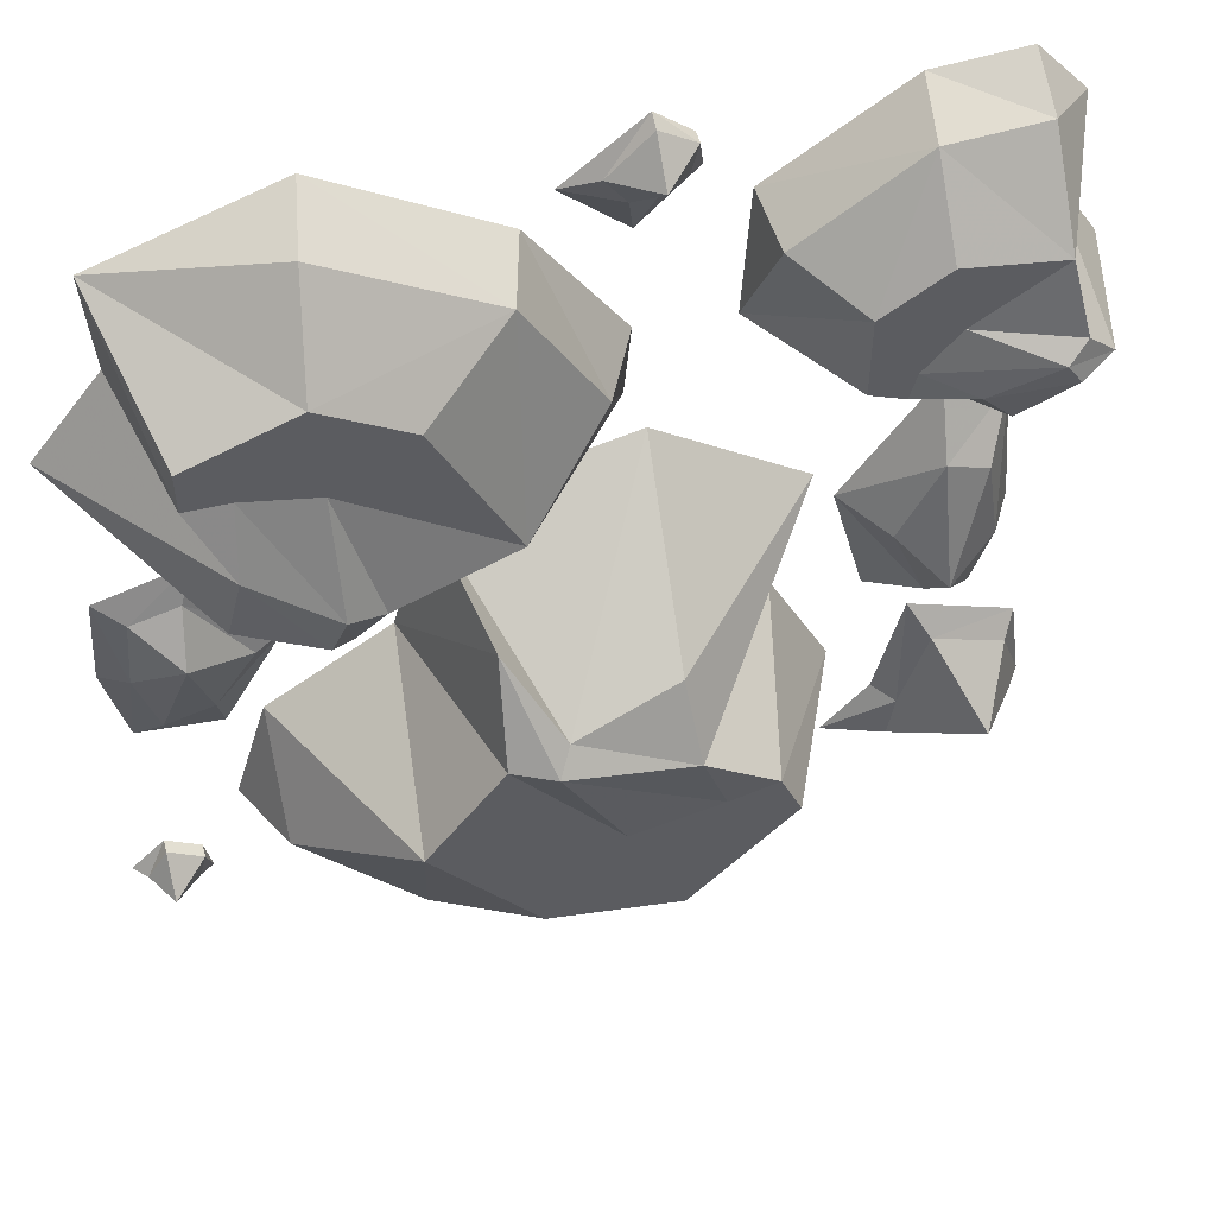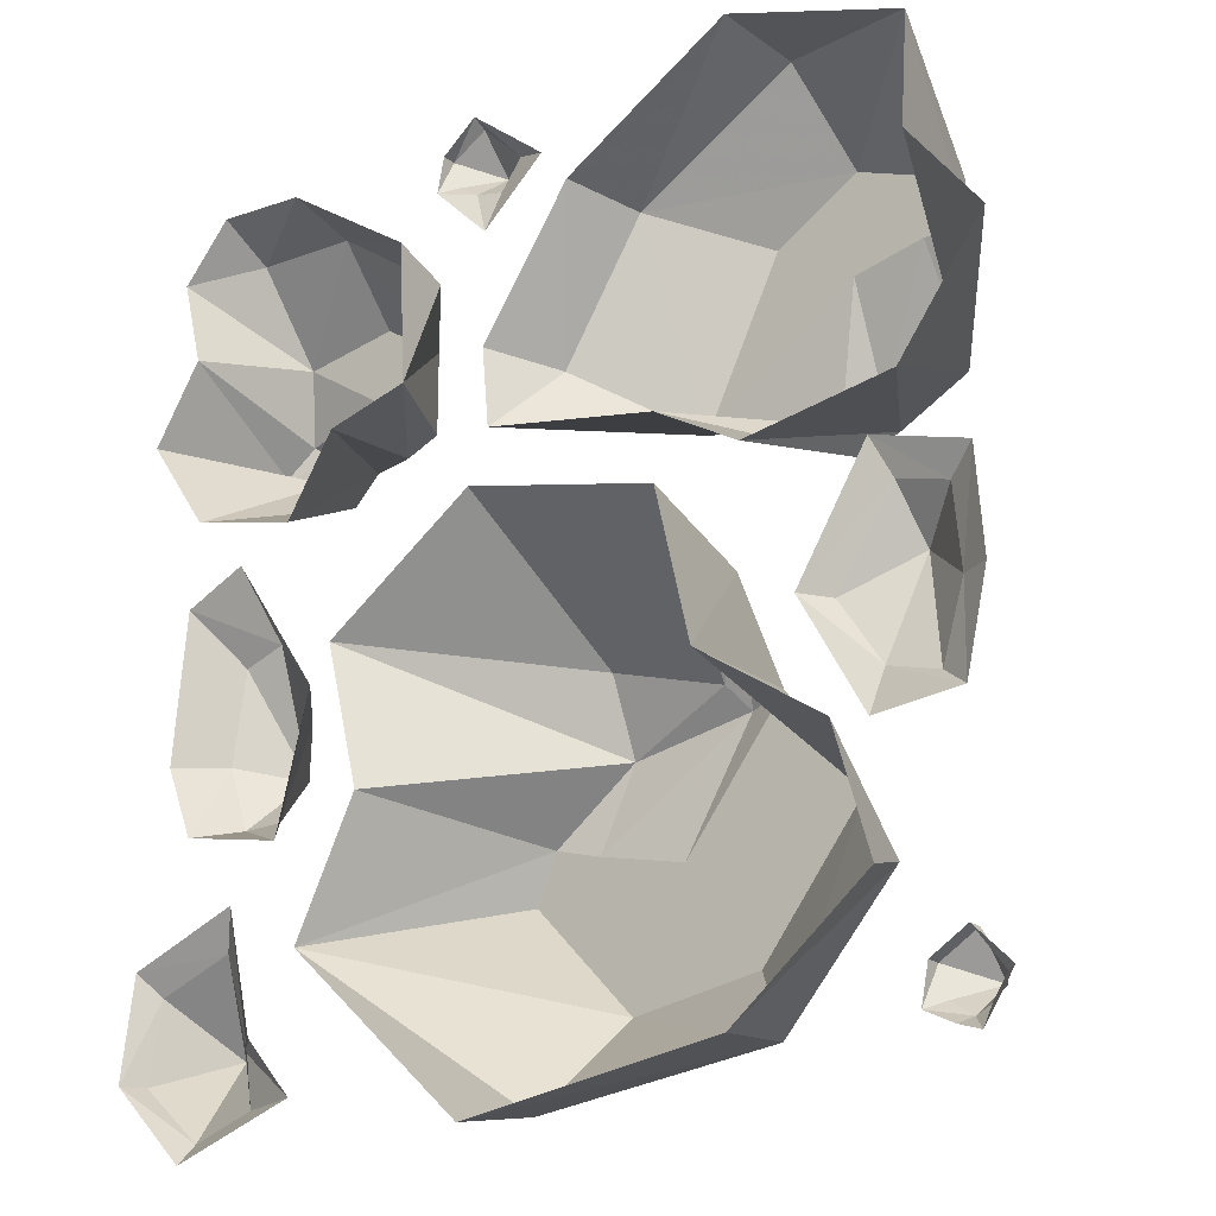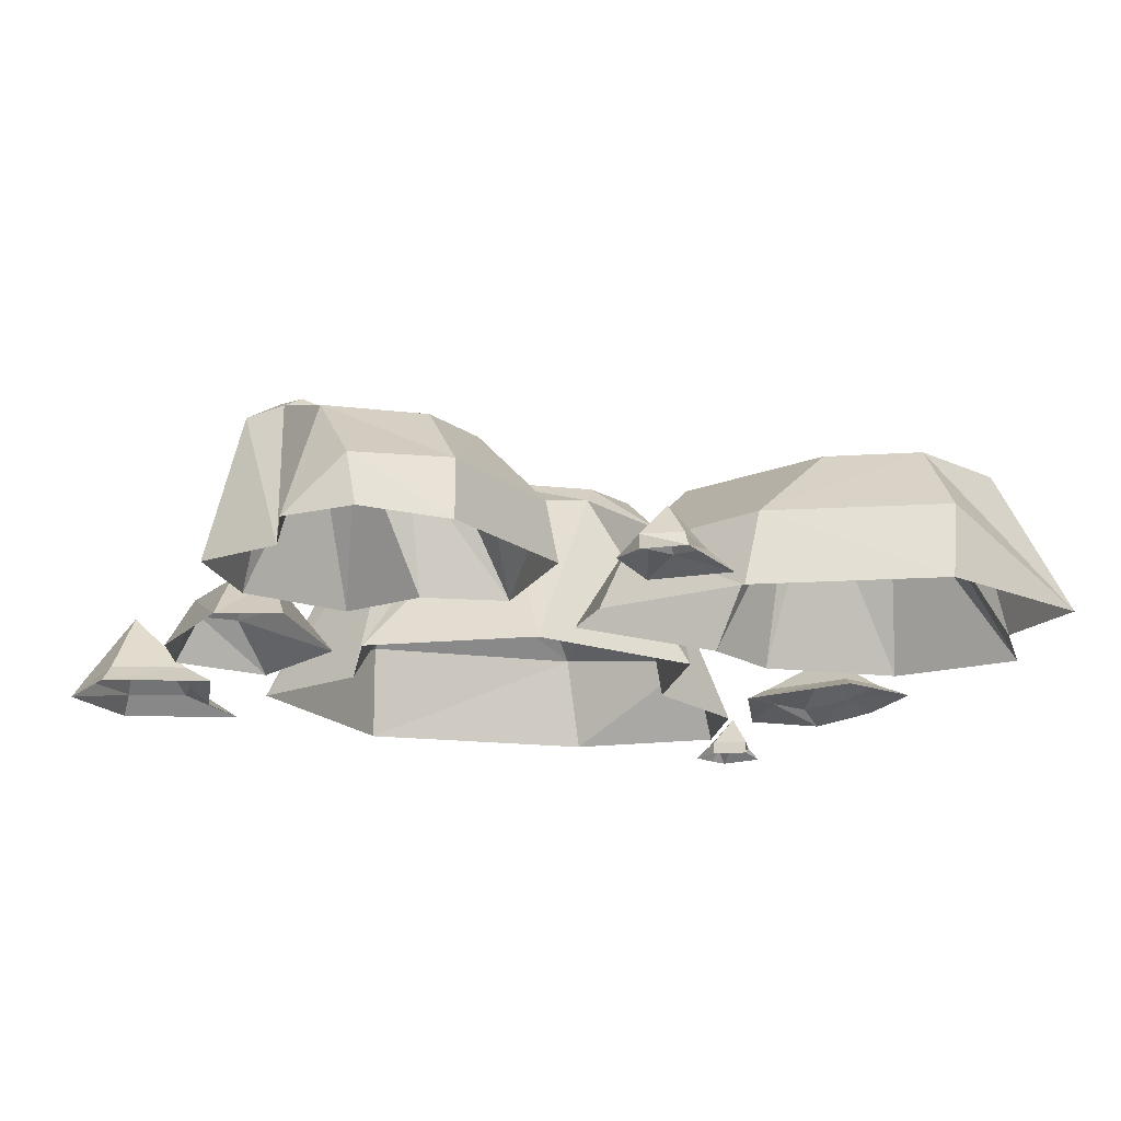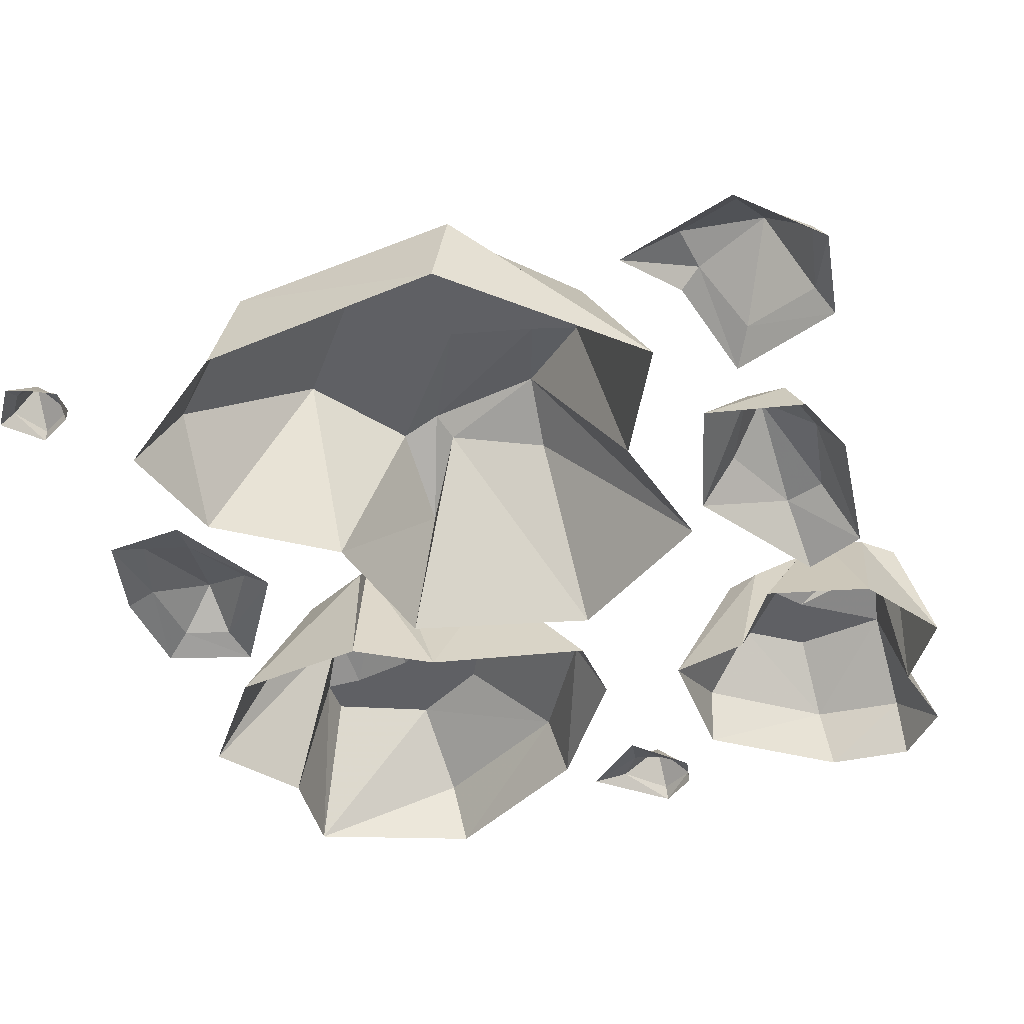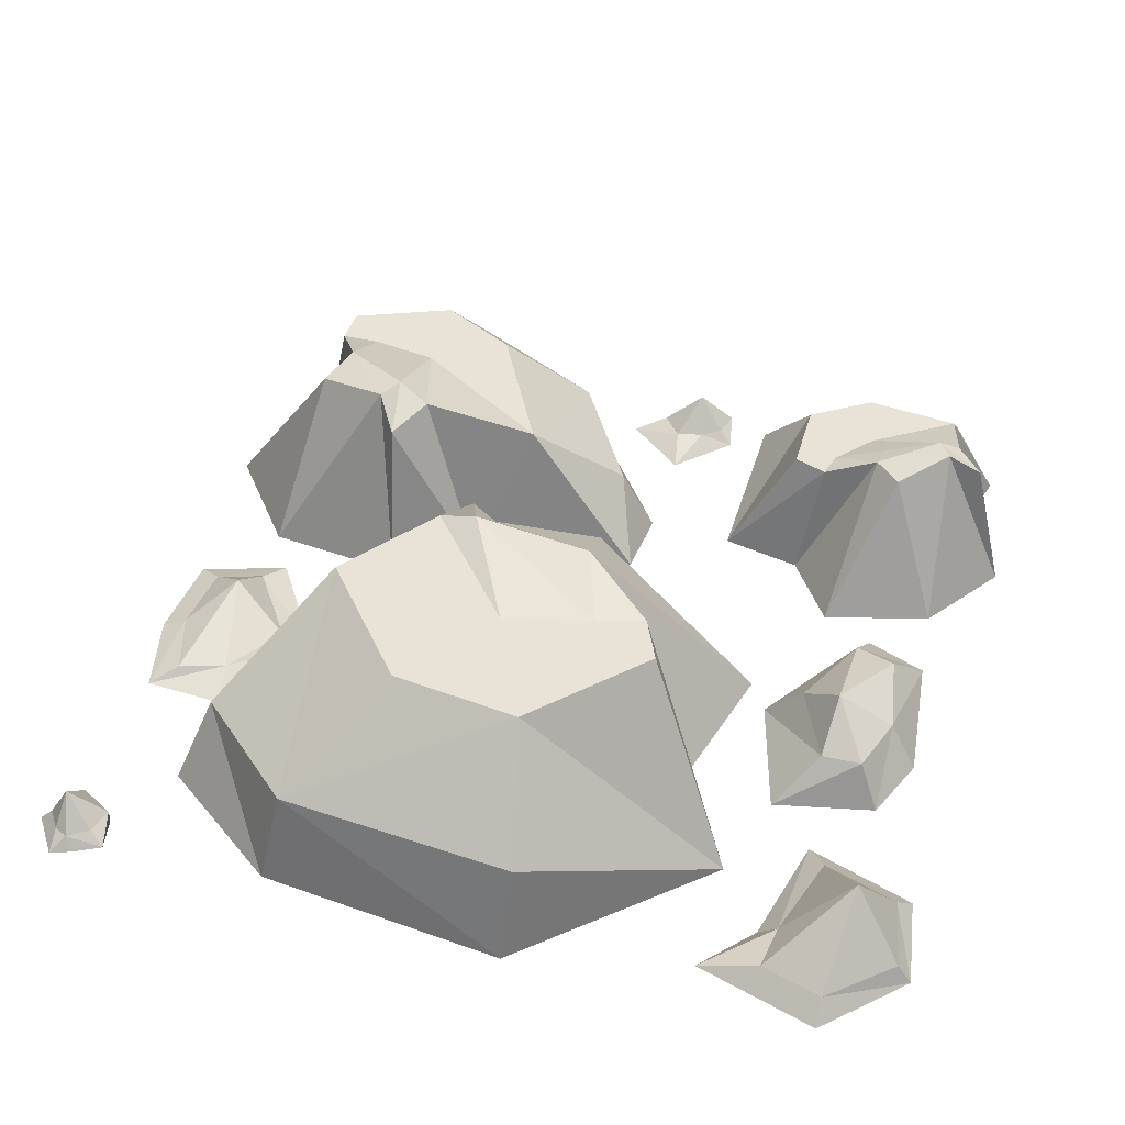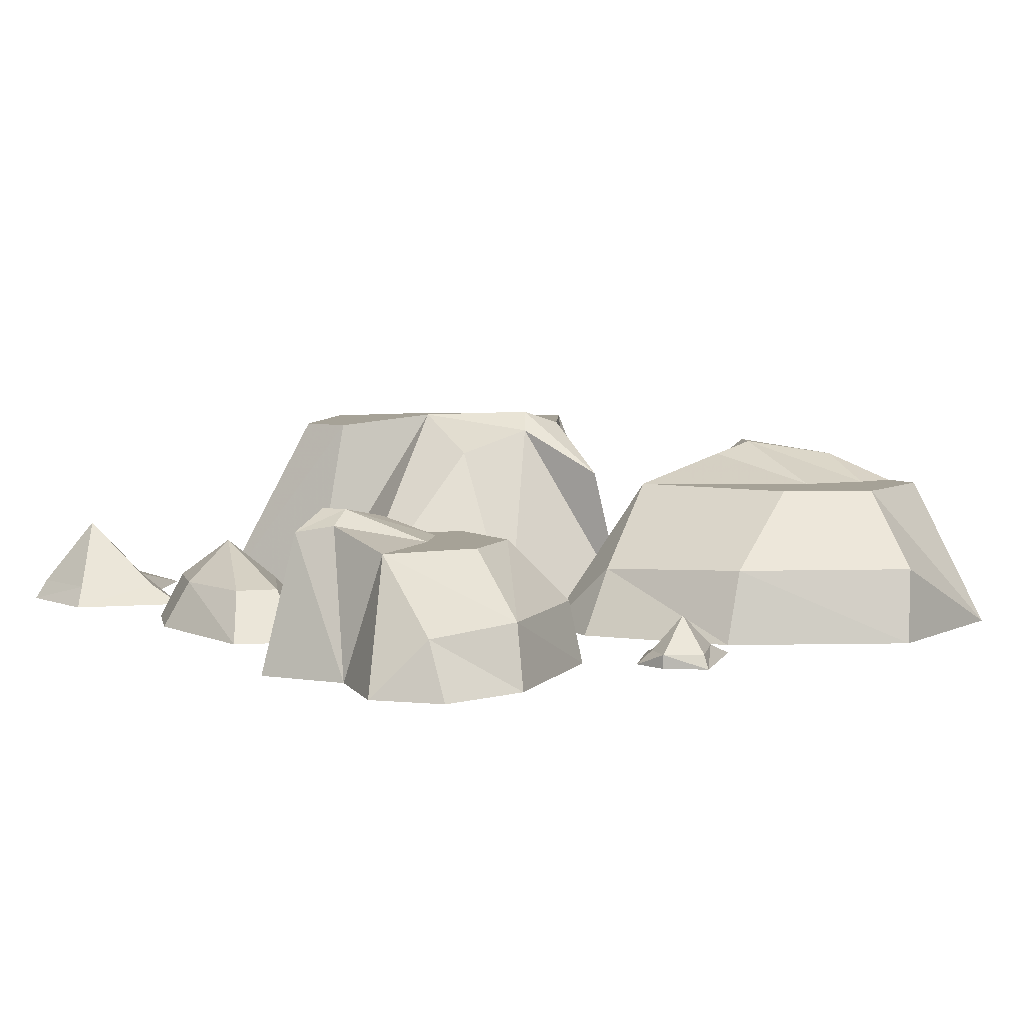
<metadata>
{"format":"obj","ext":"obj","renderer":"f3d","projection":"perspective","resolution":1024,"background":"white","views":[{"elev":51.6,"azim":165.6,"up":"+Z"},{"elev":-21.0,"azim":37.8,"up":"+Z"},{"elev":-16.1,"azim":-22.5,"up":"+Y"},{"elev":-45.2,"azim":-161.8,"up":"+Y"},{"elev":41.5,"azim":-164.4,"up":"+Y"},{"elev":6.4,"azim":-33.6,"up":"+Y"}]}
</metadata>
<code>
v -0.4375 0 0.0625
v -0.4531 0 -0.1016
v -0.4219 0.05469 -0.09375
v -0.4062 0.05469 0.007812
v -0.3594 0.05469 0.02344
v -0.3672 0 0.09375
v -0.2656 0 -0.05469
v -0.3125 0.05469 -0.07031
v -0.3516 0.05469 -0.1641
v -0.3047 0 -0.2031
v -0.3984 0.05469 -0.1641
v -0.4219 0 -0.1797
v -0.3594 0.1016 -0.1094
v 0.4609 0 -0.2109
v 0.4844 0 -0.1094
v 0.4531 0.01562 -0.1094
v 0.4297 0.01562 -0.1875
v 0.375 0.01562 -0.1719
v 0.3672 0 -0.2188
v 0.2969 0 -0.09375
v 0.3281 0.01562 -0.1016
v 0.3906 0.01562 -0.007812
v 0.375 0 0.03125
v 0.4453 0.01562 -0.02344
v 0.4766 0 0
v 0.3984 0.05469 -0.0625
v 0.1953 0.1172 -0.4453
v -0.07812 0.1172 -0.4766
v -0.07031 0 -0.5
v 0.2188 0 -0.4609
v 0.3281 0.1016 -0.3125
v 0.2109 0.2344 -0.1953
v 0.09375 0.2344 -0.3438
v -0.05469 0.2344 -0.3672
v -0.2734 0 -0.3125
v 0.3281 0 -0.2109
v 0.1875 0 -0.1172
v 0.3672 0 -0.3438
v 0.125 0.2344 -0.07812
v 0.007812 0.2344 -0.2266
v -0.09375 0.2344 -0.2031
v -0.1719 0.2344 -0.2422
v -0.1484 0.2344 -0.1875
v -0.2031 0 -0.1719
v -0.0625 0.25 -0.1094
v -0.2422 0 -0.01562
v -0.05469 0.2031 -0.03125
v -0.07031 0 0.1016
v 0.0625 0.2266 -0.0625
v 0.1484 0 0.04688
v 0.1172 0.1719 0.02344
v 0.07812 0.25 -0.08594
v 0.07031 0.08594 0.3828
v 0.25 0.08594 0.4844
v 0.2344 0 0.5
v 0.04688 0 0.3906
v -0.01562 0.07812 0.2344
v 0.08594 0.1719 0.1719
v 0.1719 0.1719 0.3438
v 0.2656 0.1719 0.3984
v 0.4297 0 0.4297
v -0.04688 0 0.1562
v 0.1484 0 0.1172
v -0.05469 0 0.2422
v 0.2188 0.2031 0.1562
v 0.2578 0.1719 0.2891
v 0.3359 0.1719 0.3047
v 0.3828 0.1719 0.3516
v 0.3828 0.1719 0.3047
v 0.4219 0 0.3125
v 0.3438 0.2031 0.2344
v 0.5 0 0.2109
v 0.3594 0.2031 0.1719
v 0.4062 0 0.08594
v 0.2734 0.2188 0.1406
v 0.2422 0 0.0625
v 0.25 0.1875 0.1094
v 0.2578 0.2188 0.1719
v -0.3047 0.07031 0.4688
v -0.1719 0.07031 0.375
v -0.1641 0 0.3906
v -0.3125 0 0.4922
v -0.4141 0.0625 0.4688
v -0.4141 0.1406 0.375
v -0.3047 0.1406 0.3906
v -0.2344 0.1406 0.3438
v -0.1562 0 0.2344
v -0.4688 0 0.4375
v -0.4453 0 0.3438
v -0.4141 0 0.5
v -0.4297 0.1641 0.2969
v -0.3203 0.1406 0.3125
v -0.2812 0.1406 0.2656
v -0.2344 0.1406 0.25
v -0.2734 0.1406 0.2344
v -0.25 0 0.2109
v -0.3359 0.1641 0.2422
v -0.3047 0 0.125
v -0.3672 0.1641 0.2109
v -0.4297 0 0.1562
v -0.4219 0.1797 0.2578
v -0.5 0 0.2578
v -0.4609 0.1562 0.2656
v -0.4062 0.1797 0.2812
v -0.07031 0.05469 0.4531
v -0.1094 0.01562 0.4688
v -0.1016 0.01562 0.4375
v -0.07812 0.01562 0.4219
v -0.04688 0.01562 0.4141
v -0.02344 0.01562 0.4453
v -0.07031 0.01562 0.4922
v -0.07031 0 0.5
v -0.1094 0 0.4688
v -0.1172 0 0.4297
v -0.08594 0 0.3984
v -0.05469 0 0.3672
v 0.01562 0 0.4297
v 0.4062 0 -0.4688
v 0.4375 0 -0.4844
v 0.4453 0.01562 -0.4766
v 0.4219 0.01562 -0.4609
v 0.4141 0.01562 -0.4297
v 0.4141 0 -0.4297
v 0.4531 0 -0.4062
v 0.4531 0.01562 -0.4062
v 0.4766 0.01562 -0.4453
v 0.4922 0 -0.4453
v 0.4609 0.01562 -0.4688
v 0.4609 0 -0.4922
v 0.4531 0.05469 -0.4453
v -0.4297 0.1016 -0.3828
v -0.4141 0.02344 -0.4766
v -0.3438 0.02344 -0.4531
v -0.3516 0.02344 -0.3984
v -0.3828 0.02344 -0.2969
v -0.4688 0.02344 -0.3281
v -0.4844 0.02344 -0.4141
v -0.5 0 -0.4141
v -0.4141 0 -0.5
v -0.2734 0 -0.4531
v -0.3281 0 -0.3906
v -0.3594 0 -0.2578
v -0.4844 0 -0.3047
f 1 2 3
f 1 3 4
f 1 4 5
f 1 5 6
f 6 5 7
f 7 5 8
f 7 8 9
f 7 9 10
f 10 9 11
f 10 11 12
f 12 11 3
f 12 3 2
f 13 5 4
f 13 4 3
f 13 3 11
f 13 11 9
f 13 9 8
f 13 8 5
f 14 15 16
f 14 16 17
f 14 17 18
f 14 18 19
f 19 18 20
f 20 18 21
f 20 21 22
f 20 22 23
f 23 22 24
f 23 24 25
f 25 24 16
f 25 16 15
f 26 18 17
f 26 17 16
f 26 16 24
f 26 24 22
f 26 22 21
f 26 21 18
f 27 28 29
f 27 29 30
f 27 30 31
f 27 31 32
f 27 32 33
f 27 33 34
f 27 34 28
f 28 34 35
f 28 35 29
f 36 37 32
f 36 32 31
f 36 31 38
f 38 31 30
f 37 39 32
f 32 39 40
f 32 40 33
f 33 40 34
f 34 40 41
f 34 41 42
f 34 42 35
f 35 42 43
f 35 43 44
f 44 43 45
f 44 45 46
f 46 45 47
f 46 47 48
f 48 47 49
f 48 49 50
f 50 49 51
f 50 51 37
f 37 51 39
f 39 51 52
f 39 52 40
f 40 52 41
f 41 52 45
f 41 45 43
f 41 43 42
f 45 52 49
f 45 49 47
f 52 51 49
f 53 54 55
f 53 55 56
f 53 56 57
f 53 57 58
f 53 58 59
f 53 59 60
f 53 60 54
f 54 60 61
f 54 61 55
f 62 63 58
f 62 58 57
f 62 57 64
f 64 57 56
f 63 65 58
f 58 65 66
f 58 66 59
f 59 66 60
f 60 66 67
f 60 67 68
f 60 68 61
f 61 68 69
f 61 69 70
f 70 69 71
f 70 71 72
f 72 71 73
f 72 73 74
f 74 73 75
f 74 75 76
f 76 75 77
f 76 77 63
f 63 77 65
f 65 77 78
f 65 78 66
f 66 78 67
f 67 78 71
f 67 71 69
f 67 69 68
f 71 78 75
f 71 75 73
f 78 77 75
f 79 80 81
f 79 81 82
f 79 82 83
f 79 83 84
f 79 84 85
f 79 85 86
f 79 86 80
f 80 86 87
f 80 87 81
f 88 89 84
f 88 84 83
f 88 83 90
f 90 83 82
f 89 91 84
f 84 91 92
f 84 92 85
f 85 92 86
f 86 92 93
f 86 93 94
f 86 94 87
f 87 94 95
f 87 95 96
f 96 95 97
f 96 97 98
f 98 97 99
f 98 99 100
f 100 99 101
f 100 101 102
f 102 101 103
f 102 103 89
f 89 103 91
f 91 103 104
f 91 104 92
f 92 104 93
f 93 104 97
f 93 97 95
f 93 95 94
f 97 104 101
f 97 101 99
f 104 103 101
f 105 106 107
f 105 107 108
f 105 108 109
f 105 109 110
f 105 110 111
f 105 111 106
f 106 111 112
f 106 112 113
f 106 113 114
f 106 114 107
f 107 114 108
f 108 114 115
f 108 115 116
f 108 116 109
f 109 116 117
f 109 117 110
f 110 117 112
f 110 112 111
f 118 119 120
f 118 120 121
f 118 121 122
f 118 122 123
f 123 122 124
f 124 122 125
f 124 125 126
f 124 126 127
f 127 126 128
f 127 128 129
f 129 128 120
f 129 120 119
f 130 122 121
f 130 121 120
f 130 120 128
f 130 128 126
f 130 126 125
f 130 125 122
f 131 132 133
f 131 133 134
f 131 134 135
f 131 135 136
f 131 136 137
f 131 137 132
f 132 137 138
f 132 138 139
f 132 139 140
f 132 140 133
f 133 140 134
f 134 140 141
f 134 141 142
f 134 142 135
f 135 142 143
f 135 143 136
f 136 143 138
f 136 138 137

</code>
